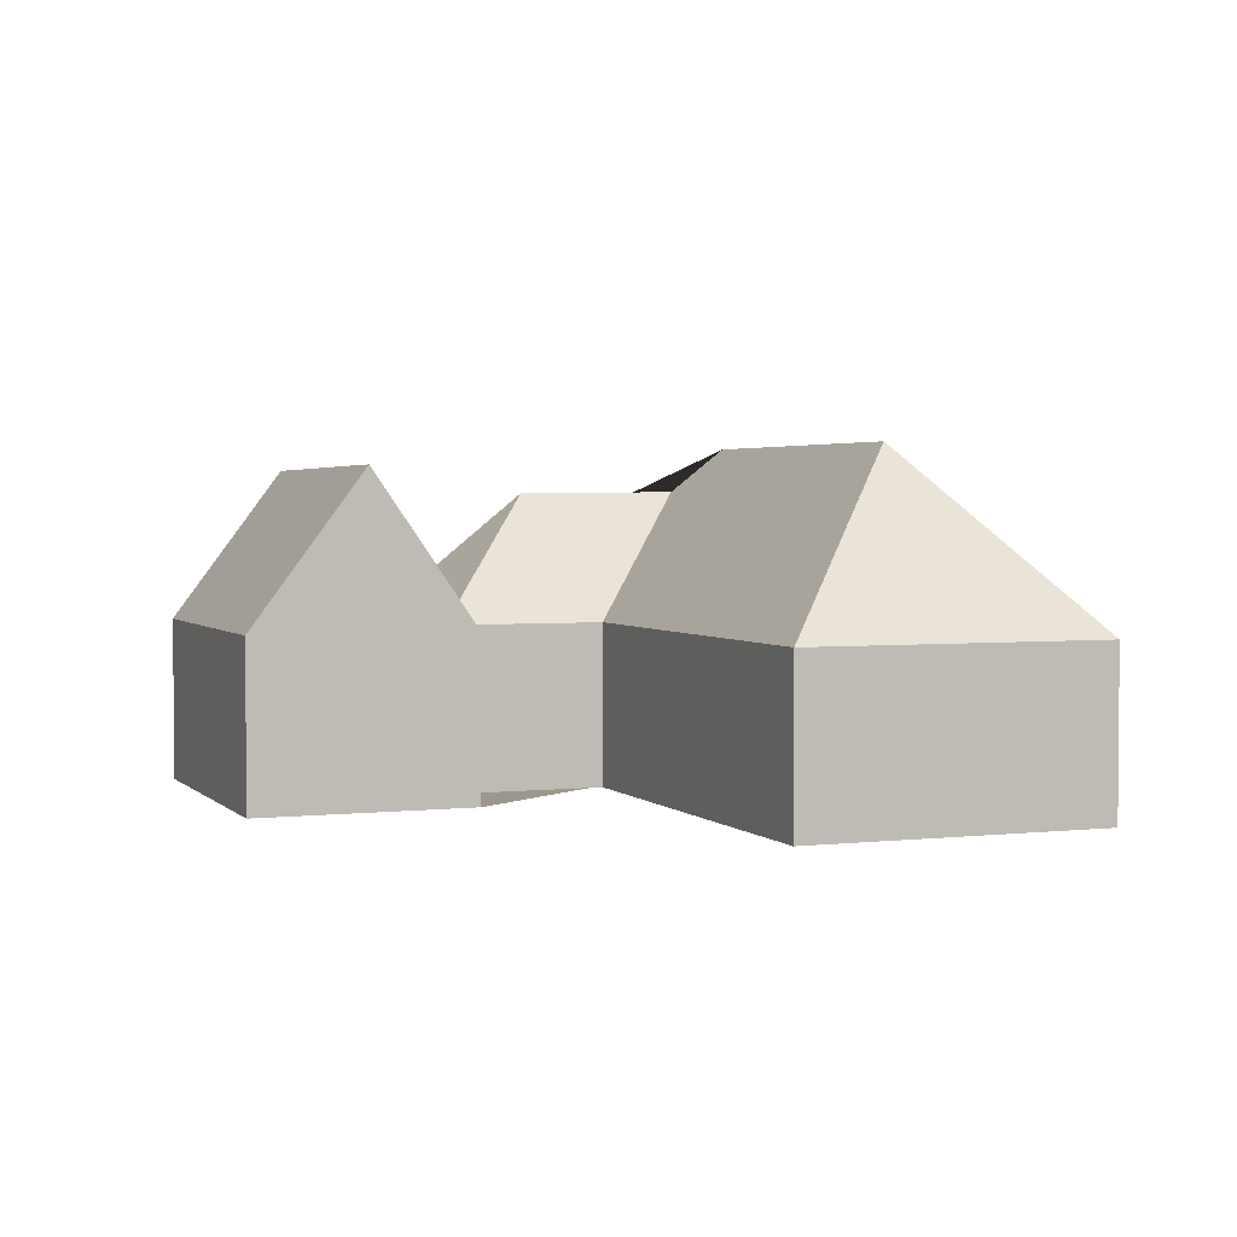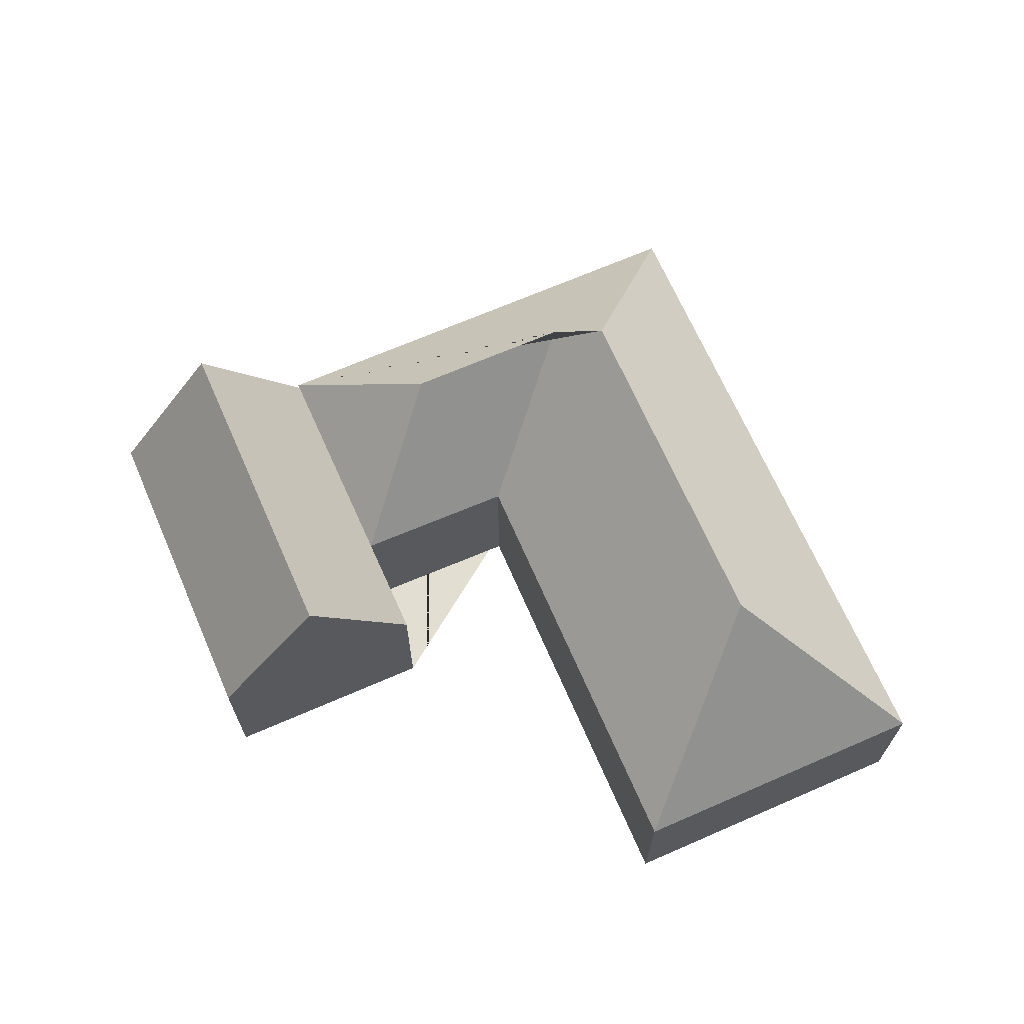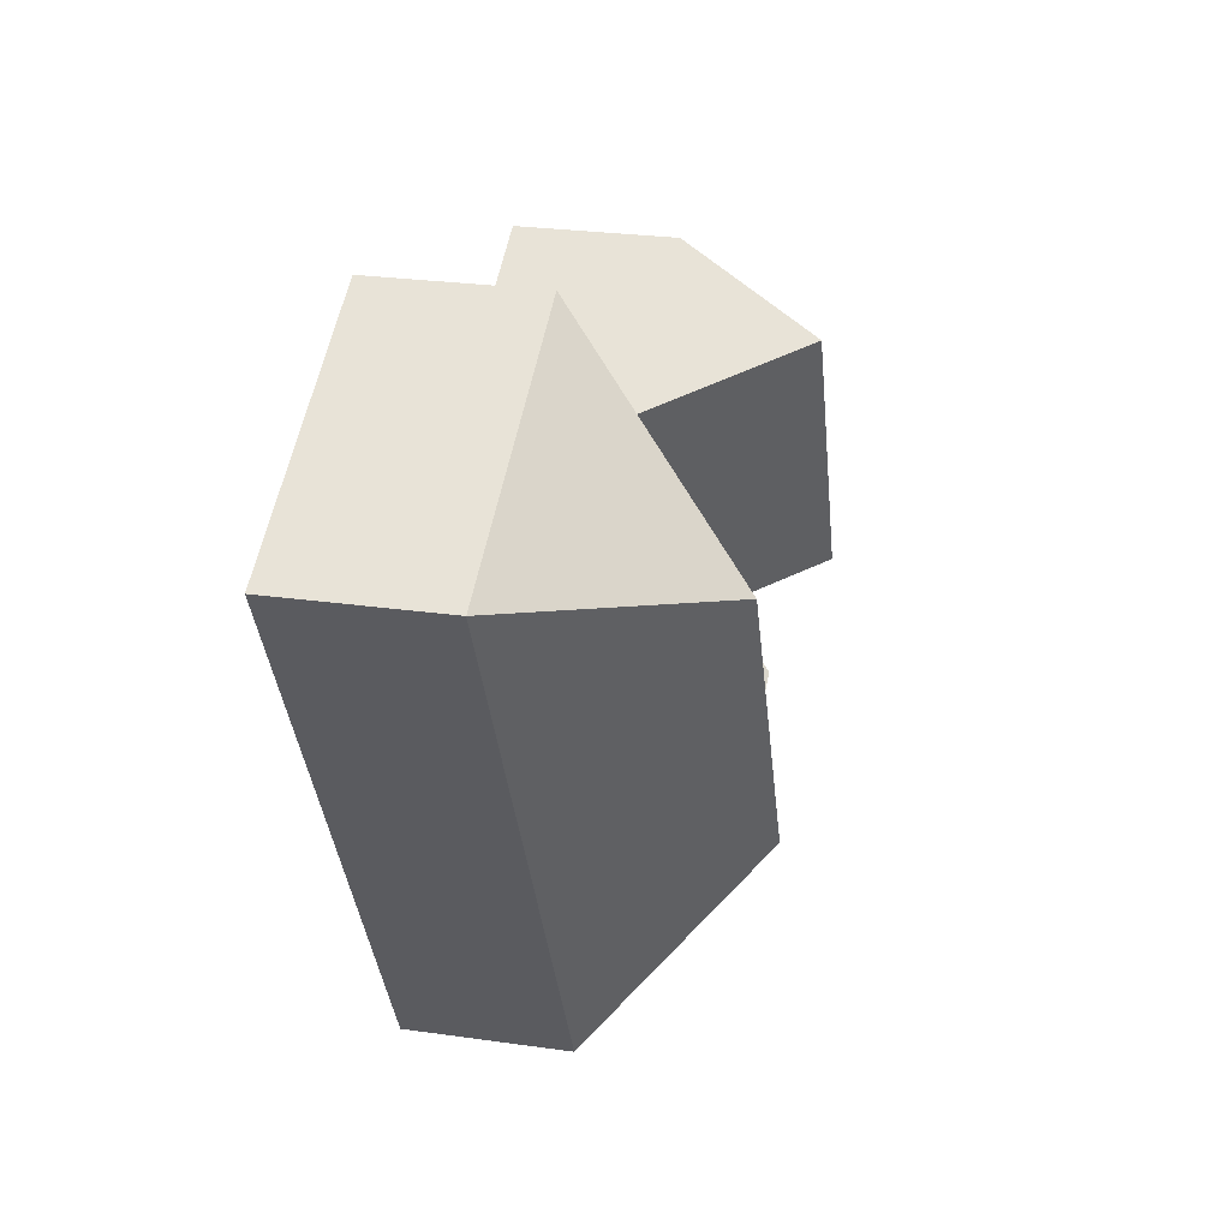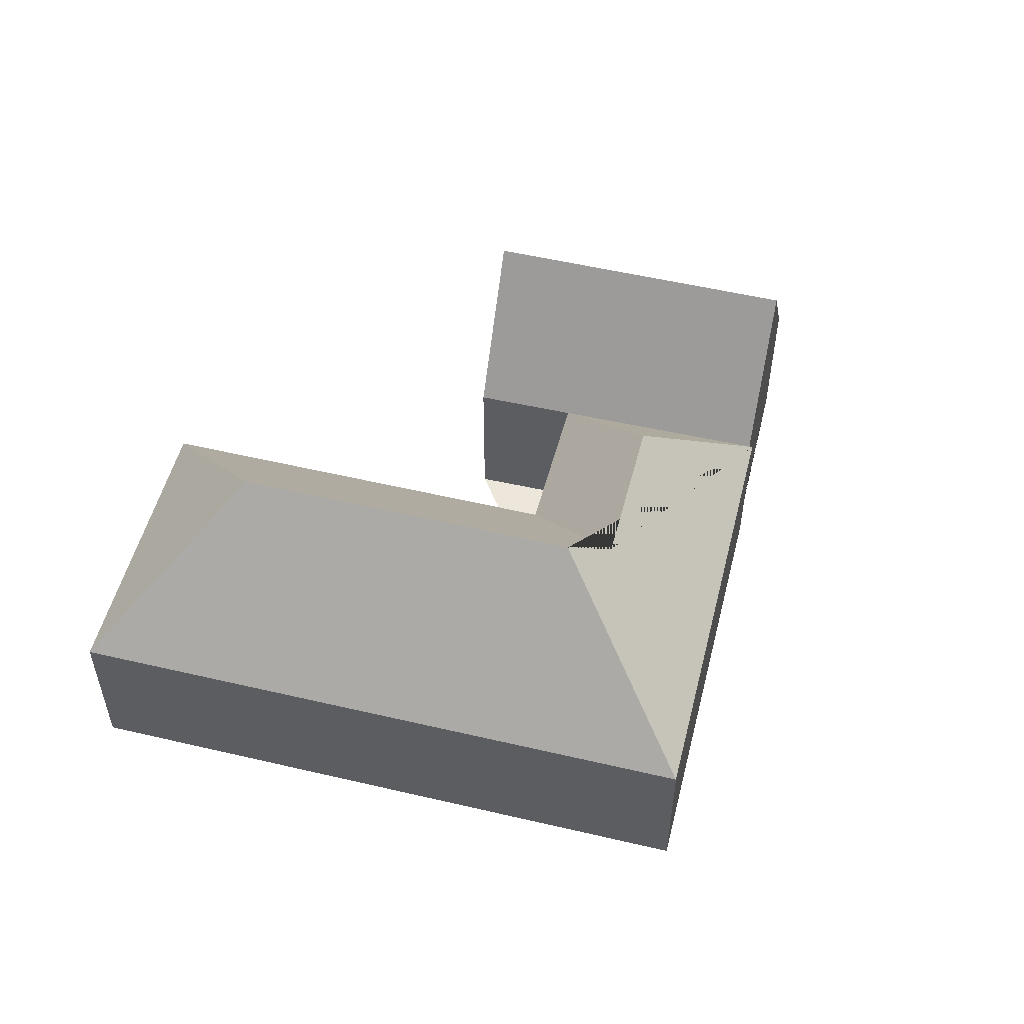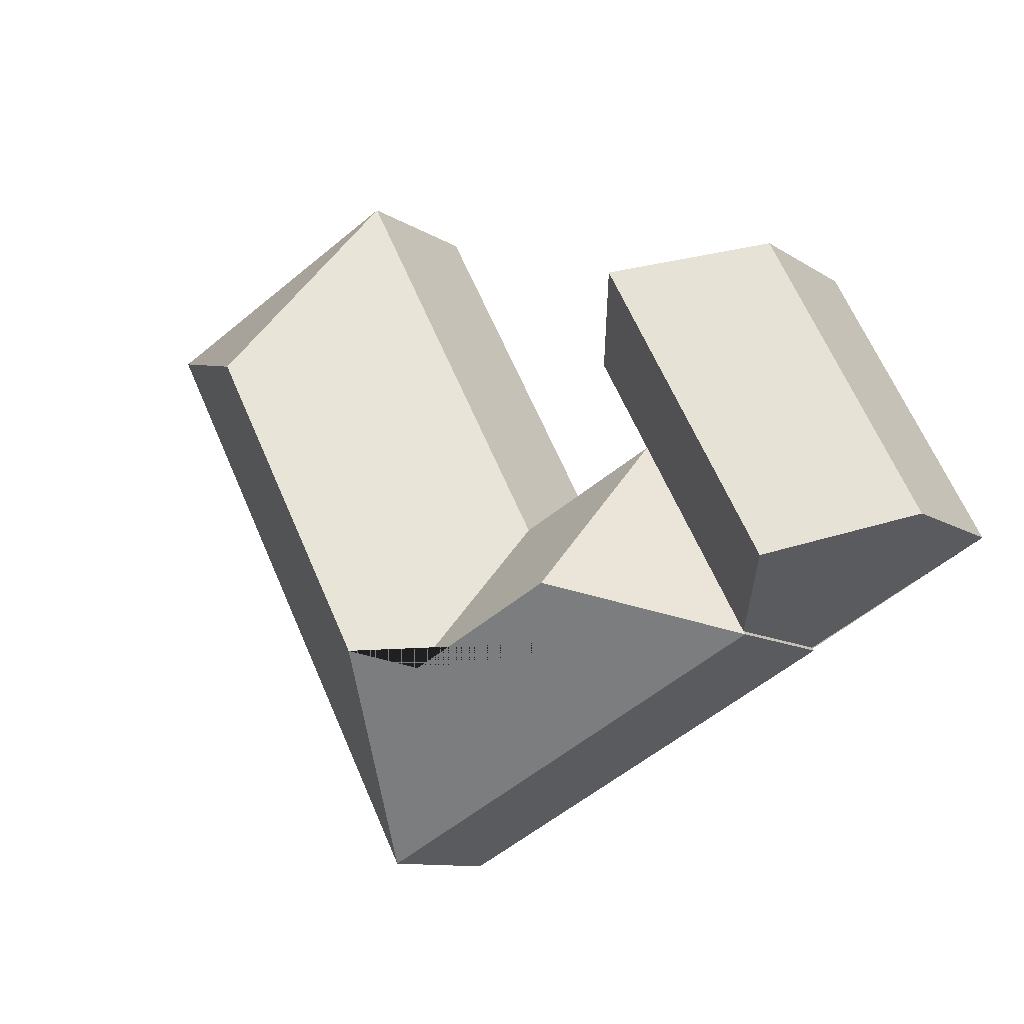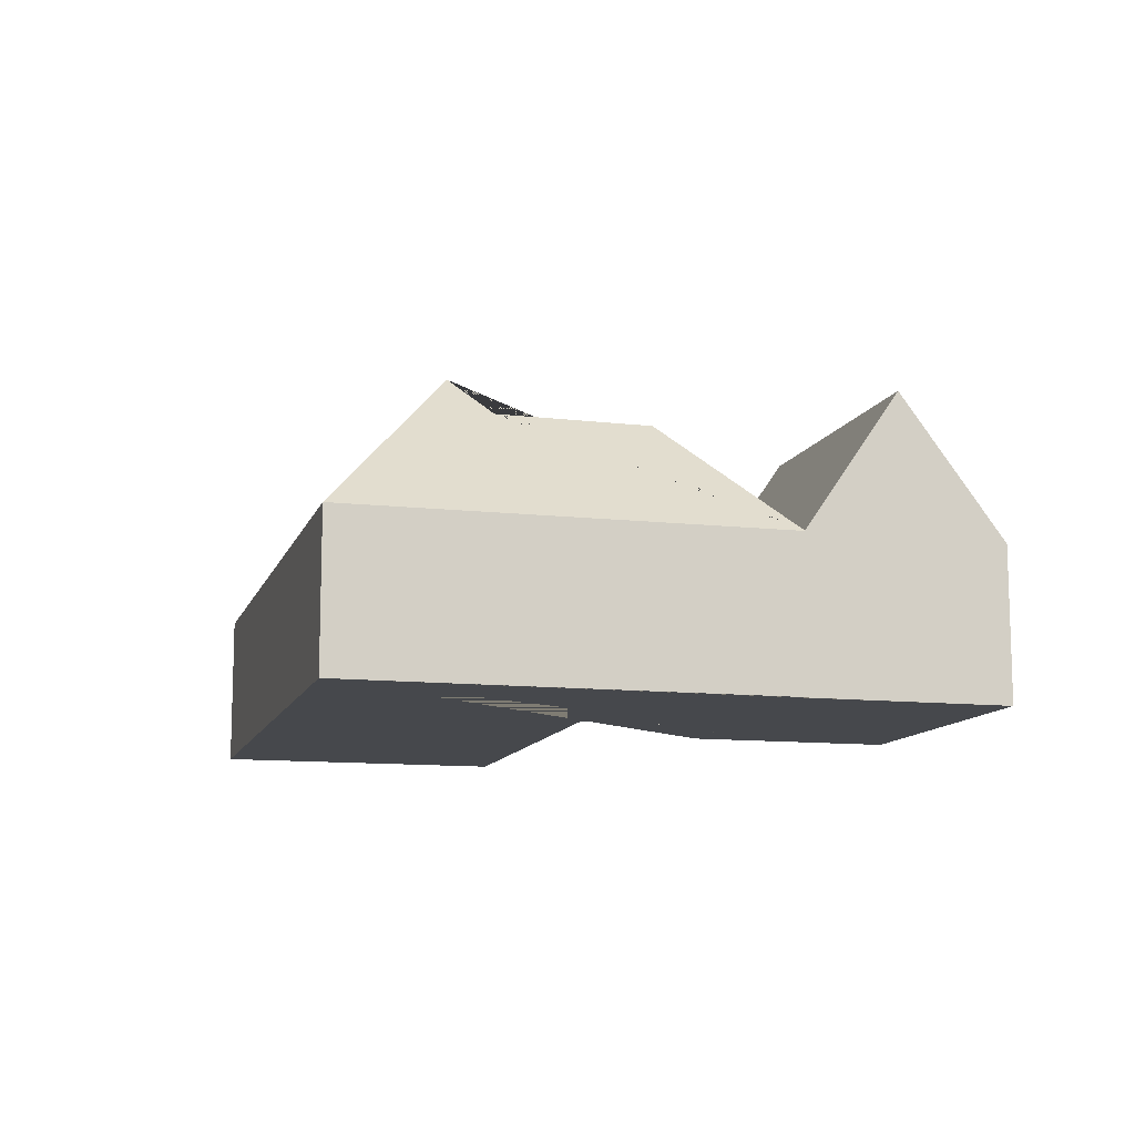
<metadata>
{"format":"obj","ext":"obj","renderer":"f3d","projection":"perspective","resolution":1024,"background":"white","views":[{"elev":2.8,"azim":6.3,"up":"+Y"},{"elev":67.8,"azim":4.1,"up":"+Y"},{"elev":26.7,"azim":102.5,"up":"+Z"},{"elev":52.9,"azim":131.8,"up":"+Y"},{"elev":-10.3,"azim":-147.9,"up":"+Z"},{"elev":-11.4,"azim":-167.5,"up":"+Y"}]}
</metadata>
<code>
o BK39_500_017029_0029
v 300.5 75 -355.3
v 443.5 75 -82.86
v 273.7 154.1 -259.4
v 350.1 154.4 -113.4
v 248.7 134 -267
v 317.2 75 -16.56
v 224 75 -195.5
v 181.2 133.5 -232.1
v 108.2 75 -254.3
v 181.1 75 -118.4
v 157.8 75 -161.7
v 109 75 -252.8
v 66.85 143.9 -230.7
v 138.3 145 -96
v 91.8 75 -71.57
v 21.02 75 -206.7
v 300.5 0 -355.3
v 443.5 0 -82.86
v 317.2 0 -16.56
v 224 0 -195.5
v 157.8 0 -161.7
v 181.1 0 -118.4
v 91.8 0 -71.57
v 21.02 0 -206.7
v 109 0 -252.8
v 108.2 0 -254.3
f 15 16 13 14
f 13 12 11 10 14
f 12 9 8 11
f 9 1 3 5 8
f 3 4 2 1
f 4 6 2
f 6 7 5 3 4
f 7 11 8 5
f 10 14 15
f 16 13 12
f 17 18 19 20 21 22 23 24 25 26
f 1 17 18 2
f 2 18 19 6
f 6 19 20 7
f 7 20 21 11
f 11 21 22 10
f 10 22 23 15
f 15 23 24 16
f 16 24 25 12
f 12 25 26 9
f 9 26 17 1

</code>
